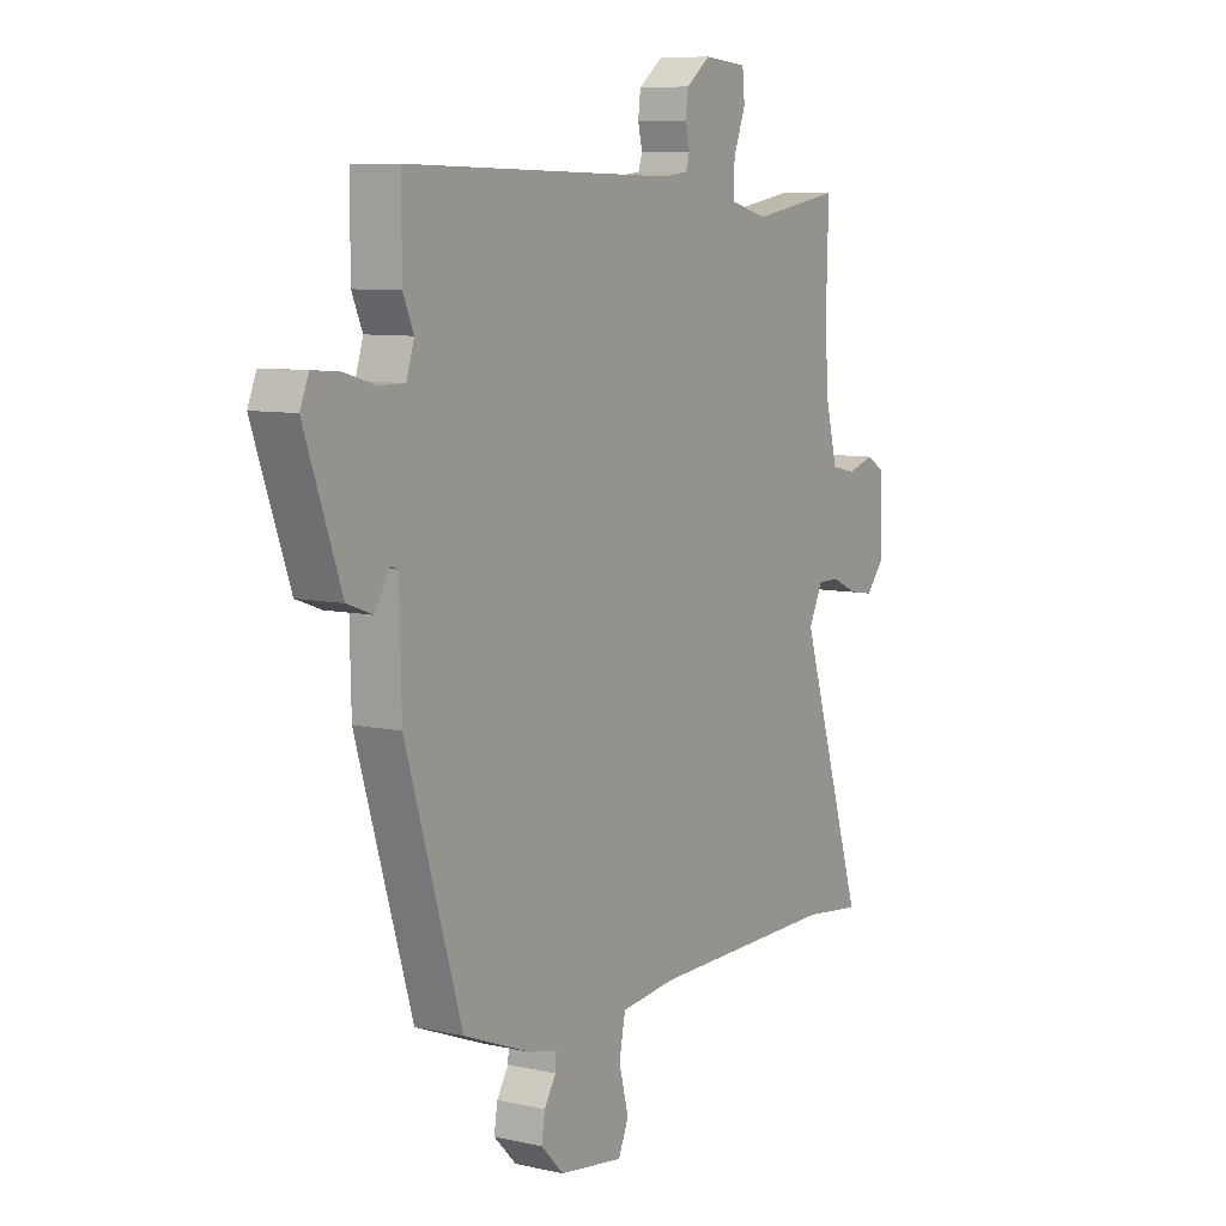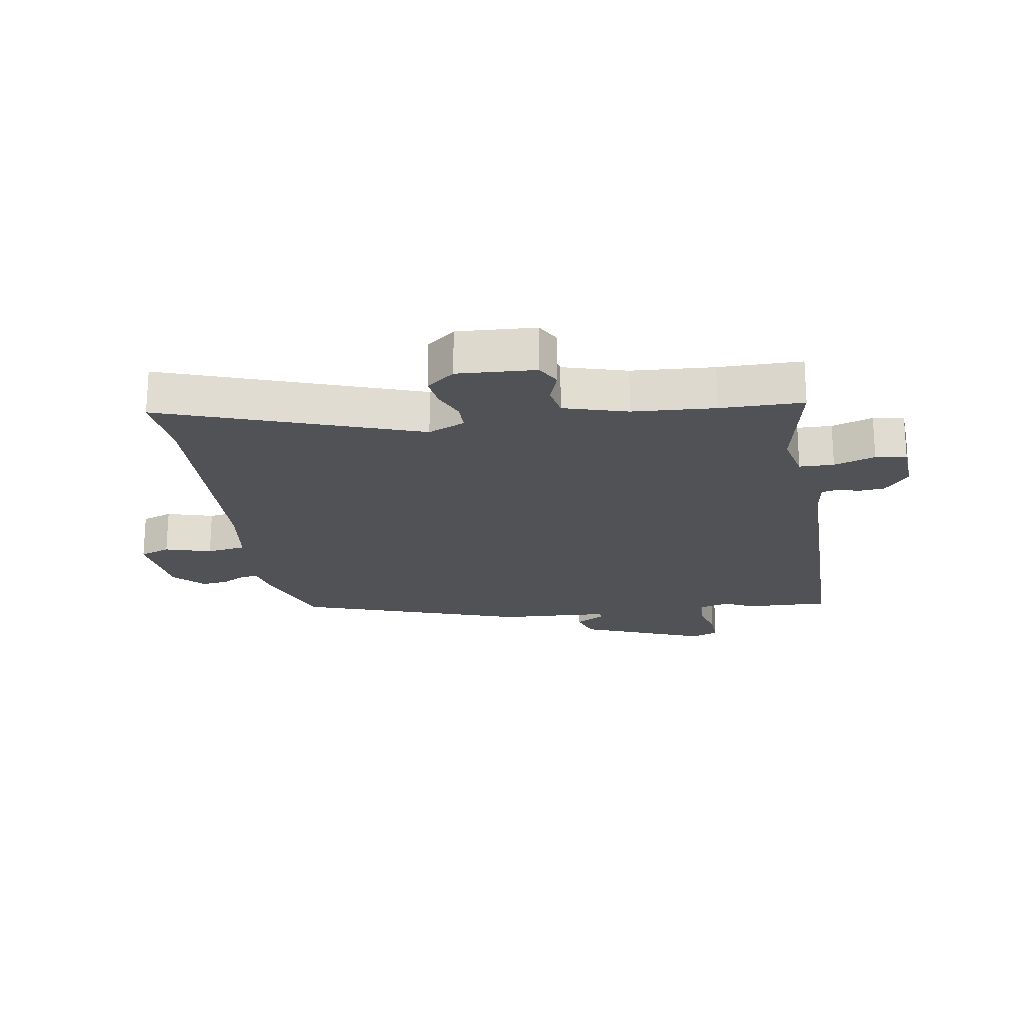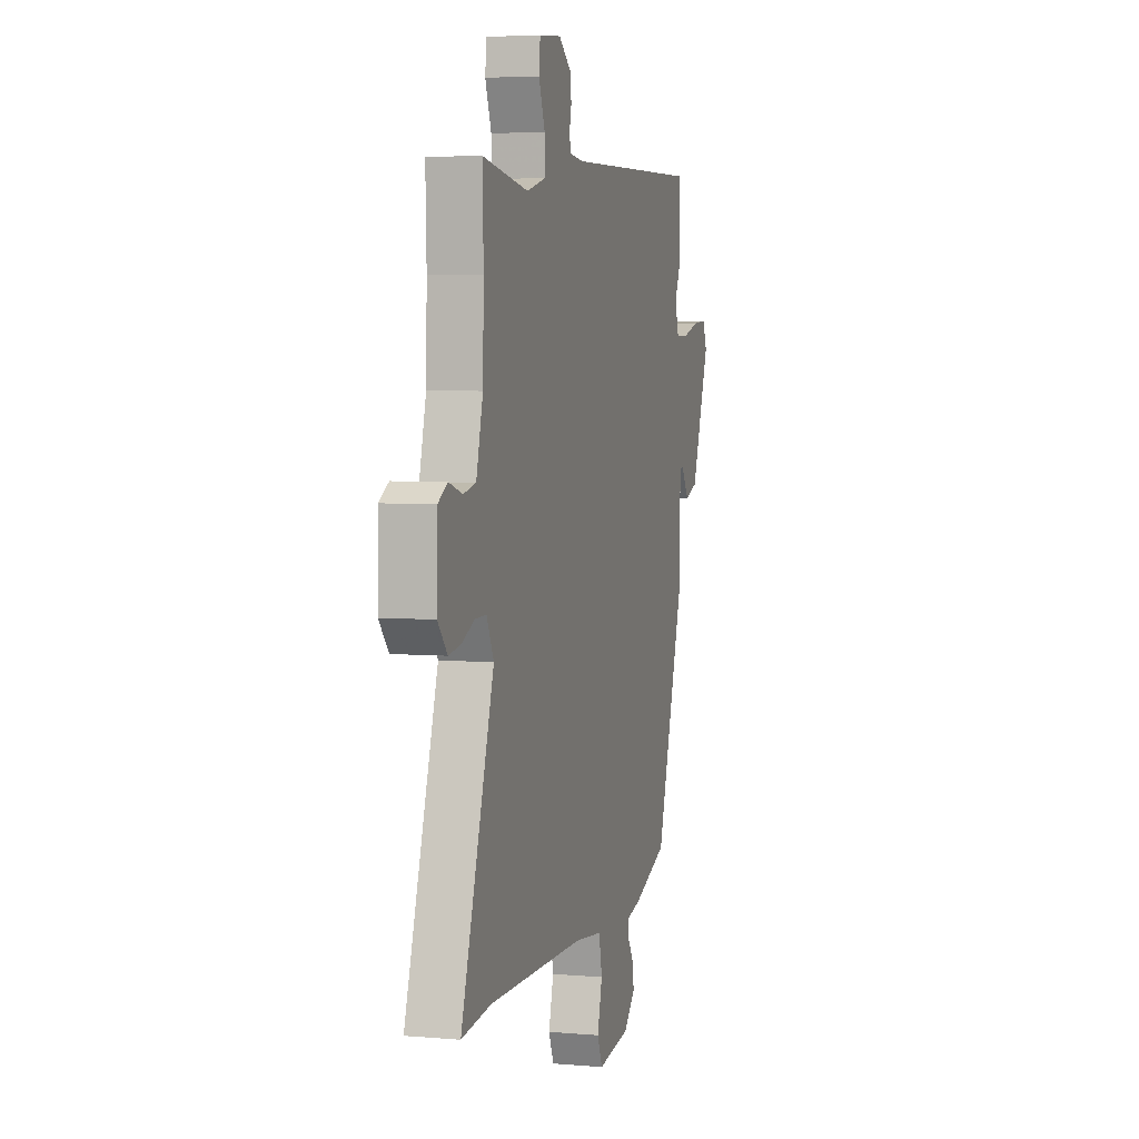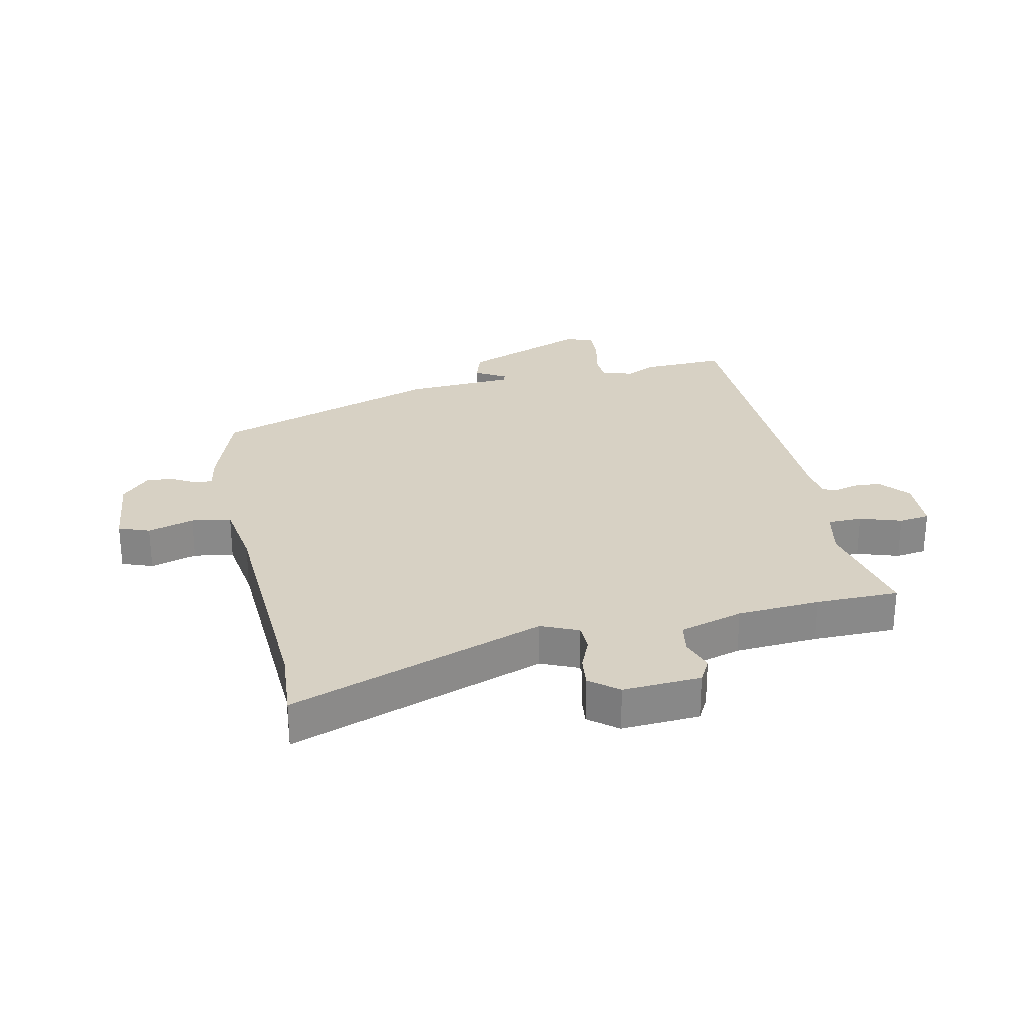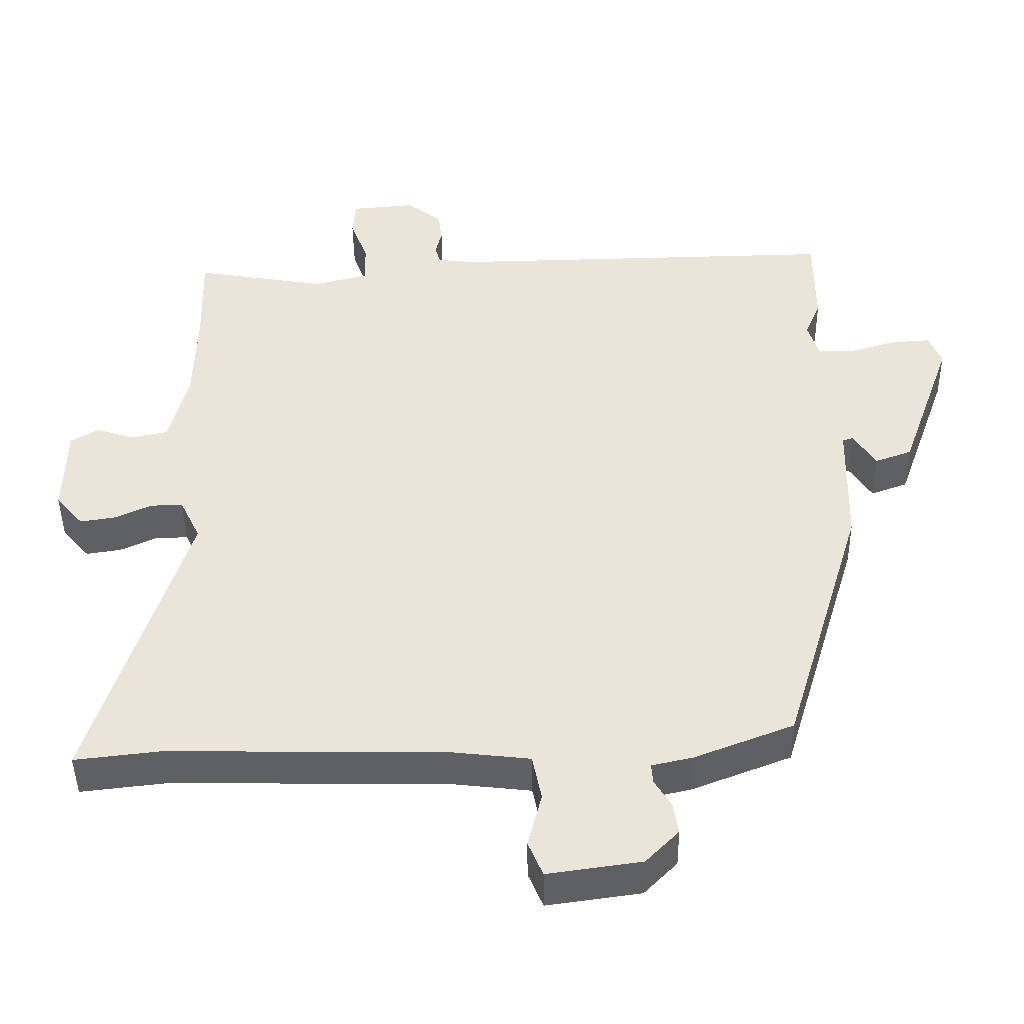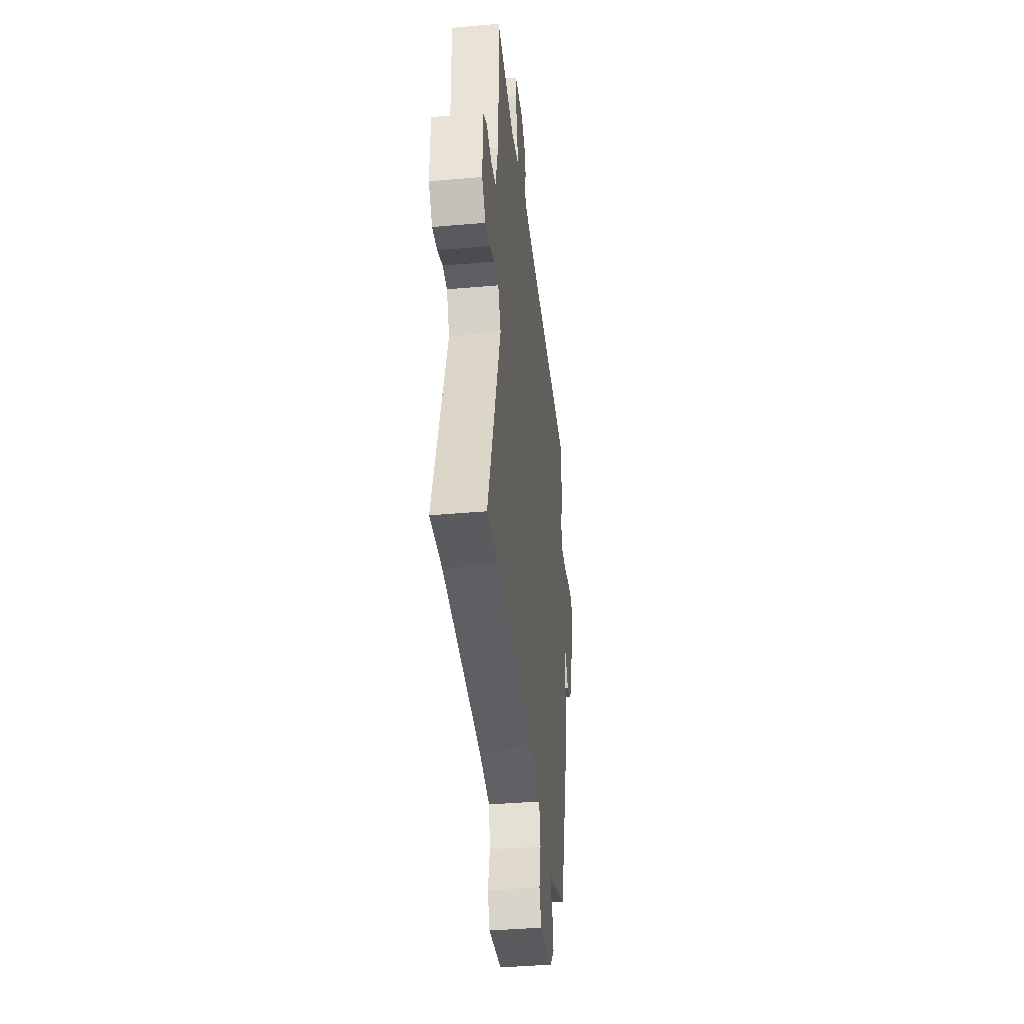
<metadata>
{"format":"obj","ext":"obj","renderer":"f3d","projection":"perspective","resolution":1024,"background":"white","views":[{"elev":8.1,"azim":121.8,"up":"+Z"},{"elev":-20.8,"azim":-82.7,"up":"+Y"},{"elev":4.7,"azim":-74.5,"up":"+Z"},{"elev":27.1,"azim":-104.3,"up":"+Y"},{"elev":-44.4,"azim":0.7,"up":"+Z"},{"elev":-39.9,"azim":-83.8,"up":"+Z"}]}
</metadata>
<code>
v -0.496 0.07 0.375
v -0.5 0.07 0.512
v -0.314 0.07 0.481
v -0.236 0.07 0.501
v -0.237 0.07 0.558
v -0.262 0.07 0.625
v -0.257 0.07 0.676
v -0.167 0.07 0.684
v -0.117 0.07 0.645
v -0.112 0.07 0.603
v -0.121 0.07 0.564
v -0.113 0.07 0.539
v -0.059 0.07 0.533
v 0.5 0.07 0.545
v 0.5 0.07 0.408
v 0.478 0.07 0.357
v 0.494 0.07 0.306
v 0.547 0.07 0.306
v 0.613 0.07 0.325
v 0.668 0.07 0.329
v 0.686 0.07 0.285
v 0.611 0.07 0.075
v 0.559 0.07 0.056
v 0.527 0.07 0.106
v 0.512 0.07 0.101
v 0.508 0.07 -0.081
v 0.393 0.07 -0.46
v 0.252 0.07 -0.515
v 0.194 0.07 -0.528
v 0.196 0.07 -0.556
v 0.22 0.07 -0.595
v 0.227 0.07 -0.64
v 0.18 0.07 -0.688
v 0.047 0.07 -0.707
v 0.026 0.07 -0.657
v 0.046 0.07 -0.58
v 0.033 0.07 -0.515
v -0.082 0.07 -0.502
v -0.473 0.07 -0.497
v -0.593 0.07 -0.511
v -0.459 0.07 -0.085
v -0.488 0.07 -0.025
v -0.534 0.07 -0.026
v -0.586 0.07 -0.05
v -0.636 0.07 -0.058
v -0.675 0.07 -0.013
v -0.672 0.07 0.116
v -0.633 0.07 0.139
v -0.578 0.07 0.122
v -0.527 0.07 0.133
v -0.5 0.07 0.239
v -0.496 0 0.375
v -0.5 0 0.512
v -0.314 0 0.481
v -0.236 0 0.501
v -0.237 0 0.558
v -0.262 0 0.625
v -0.257 0 0.676
v -0.167 0 0.684
v -0.117 0 0.645
v -0.112 0 0.603
v -0.121 0 0.564
v -0.113 0 0.539
v -0.059 0 0.533
v 0.5 0 0.545
v 0.5 0 0.408
v 0.478 0 0.357
v 0.494 0 0.306
v 0.547 0 0.306
v 0.613 0 0.325
v 0.668 0 0.329
v 0.686 0 0.285
v 0.611 0 0.075
v 0.559 0 0.056
v 0.527 0 0.106
v 0.512 0 0.101
v 0.508 0 -0.081
v 0.393 0 -0.46
v 0.252 0 -0.515
v 0.194 0 -0.528
v 0.196 0 -0.556
v 0.22 0 -0.595
v 0.227 0 -0.64
v 0.18 0 -0.688
v 0.047 0 -0.707
v 0.026 0 -0.657
v 0.046 0 -0.58
v 0.033 0 -0.515
v -0.082 0 -0.502
v -0.473 0 -0.497
v -0.593 0 -0.511
v -0.459 0 -0.085
v -0.488 0 -0.025
v -0.534 0 -0.026
v -0.586 0 -0.05
v -0.636 0 -0.058
v -0.675 0 -0.013
v -0.672 0 0.116
v -0.633 0 0.139
v -0.578 0 0.122
v -0.527 0 0.133
v -0.5 0 0.239
f 46 47 48 49
f 46 49 50
f 43 44 45 46
f 42 43 46 50
f 41 42 50 51
f 39 40 41
f 38 39 41
f 37 38 41 51
f 33 34 35 36
f 33 36 37
f 30 31 32 33
f 29 30 33 37
f 25 26 27 28
f 25 28 29 37
f 21 22 23 24
f 21 24 25
f 18 19 20 21
f 17 18 21 25
f 16 17 25 37
f 13 14 15 16
f 12 13 16 37
f 8 9 10 11
f 5 6 7 8
f 4 5 8 11
f 1 2 3
f 1 3 4
f 51 1 4
f 12 37 51
f 4 11 12 51
f 100 99 98 97
f 101 100 97
f 97 96 95 94
f 101 97 94 93
f 102 101 93 92
f 92 91 90
f 92 90 89
f 102 92 89 88
f 87 86 85 84
f 88 87 84
f 84 83 82 81
f 88 84 81 80
f 79 78 77 76
f 88 80 79 76
f 75 74 73 72
f 76 75 72
f 72 71 70 69
f 76 72 69 68
f 88 76 68 67
f 67 66 65 64
f 88 67 64 63
f 62 61 60 59
f 59 58 57 56
f 62 59 56 55
f 54 53 52
f 55 54 52
f 55 52 102
f 102 88 63
f 102 63 62 55
f 1 52 53 2
f 2 53 54 3
f 3 54 55 4
f 4 55 56 5
f 5 56 57 6
f 6 57 58 7
f 7 58 59 8
f 8 59 60 9
f 9 60 61 10
f 10 61 62 11
f 11 62 63 12
f 12 63 64 13
f 13 64 65 14
f 14 65 66 15
f 15 66 67 16
f 16 67 68 17
f 17 68 69 18
f 18 69 70 19
f 19 70 71 20
f 20 71 72 21
f 21 72 73 22
f 22 73 74 23
f 23 74 75 24
f 24 75 76 25
f 25 76 77 26
f 26 77 78 27
f 27 78 79 28
f 28 79 80 29
f 29 80 81 30
f 30 81 82 31
f 31 82 83 32
f 32 83 84 33
f 33 84 85 34
f 34 85 86 35
f 35 86 87 36
f 36 87 88 37
f 37 88 89 38
f 38 89 90 39
f 39 90 91 40
f 40 91 92 41
f 41 92 93 42
f 42 93 94 43
f 43 94 95 44
f 44 95 96 45
f 45 96 97 46
f 46 97 98 47
f 47 98 99 48
f 48 99 100 49
f 49 100 101 50
f 50 101 102 51
f 51 102 52 1

</code>
